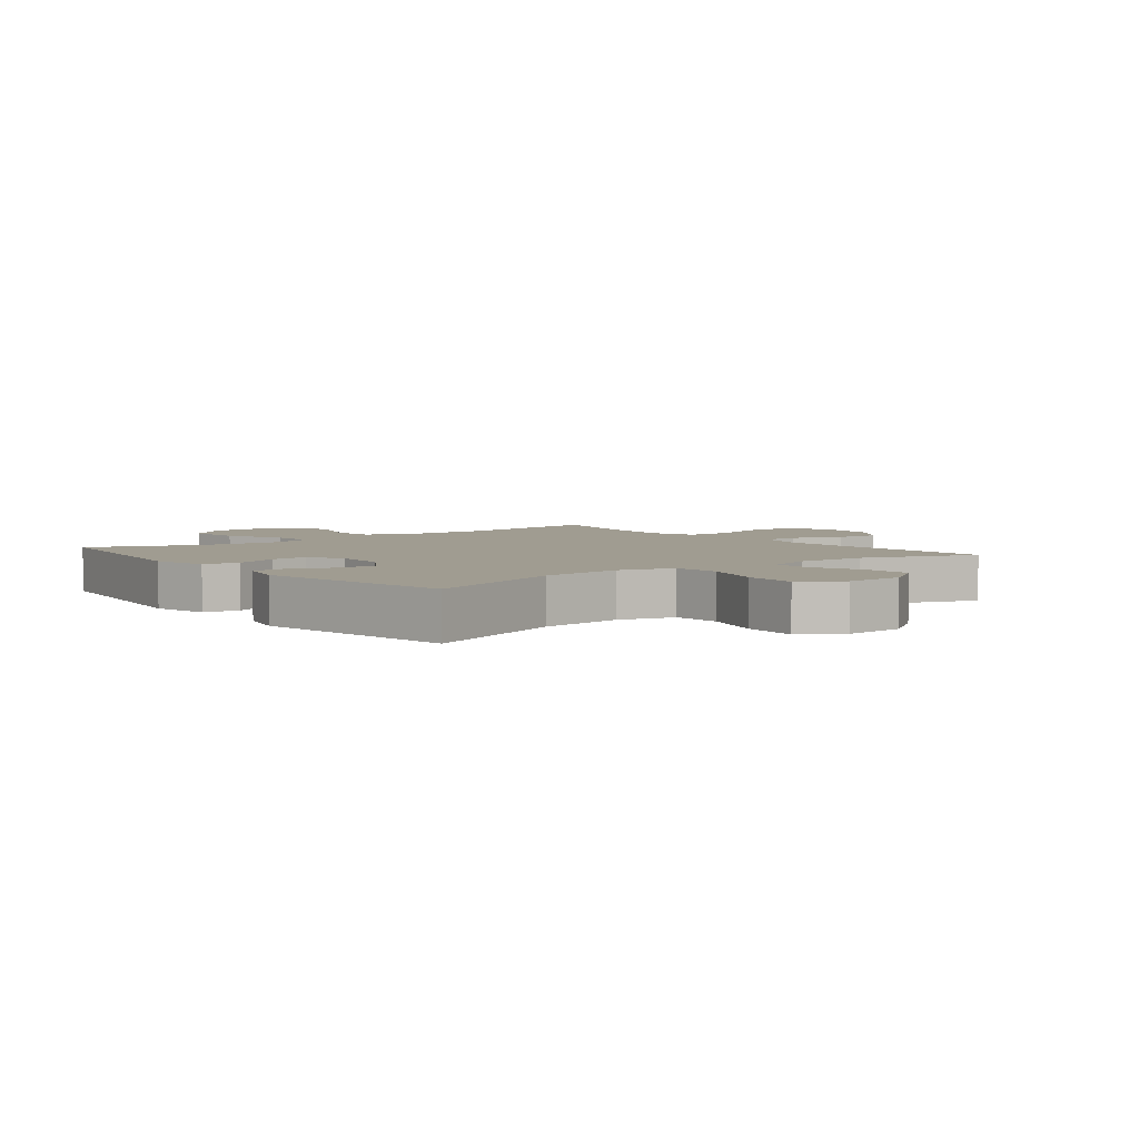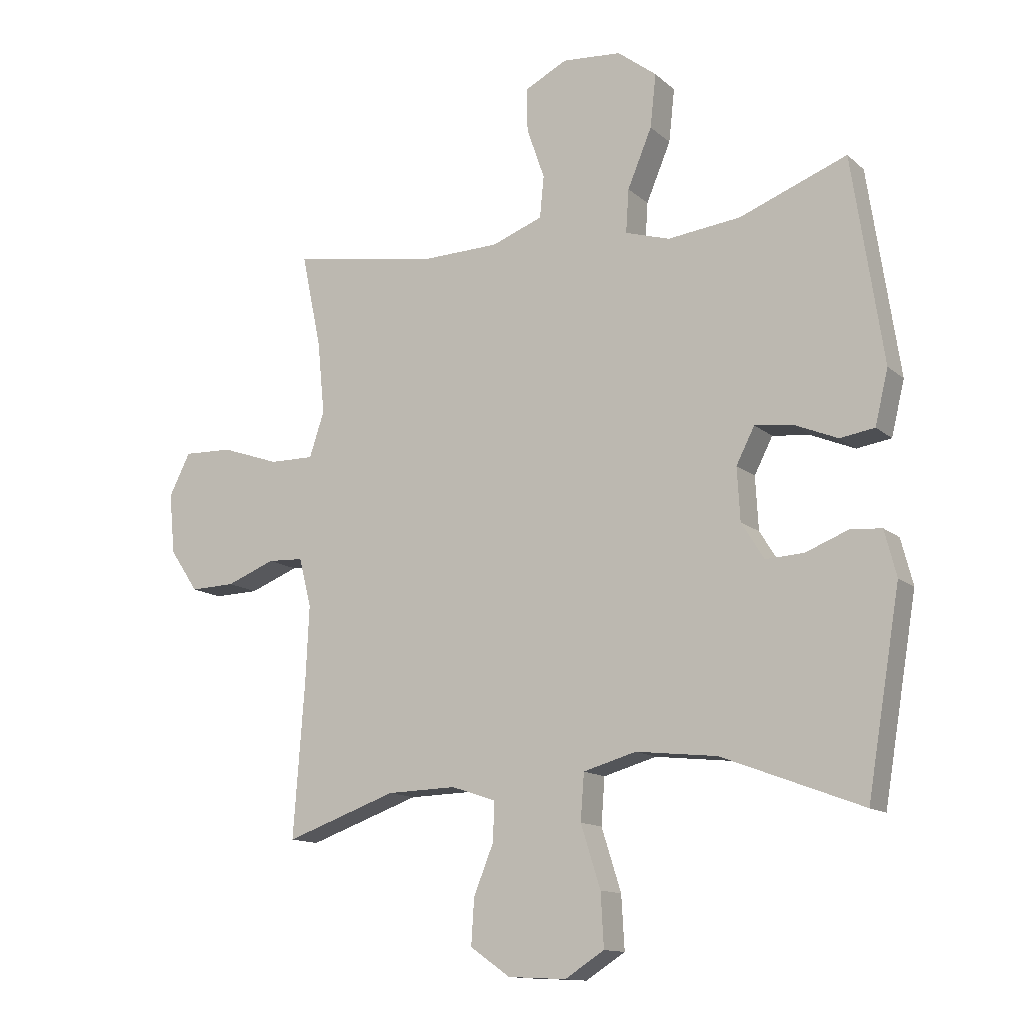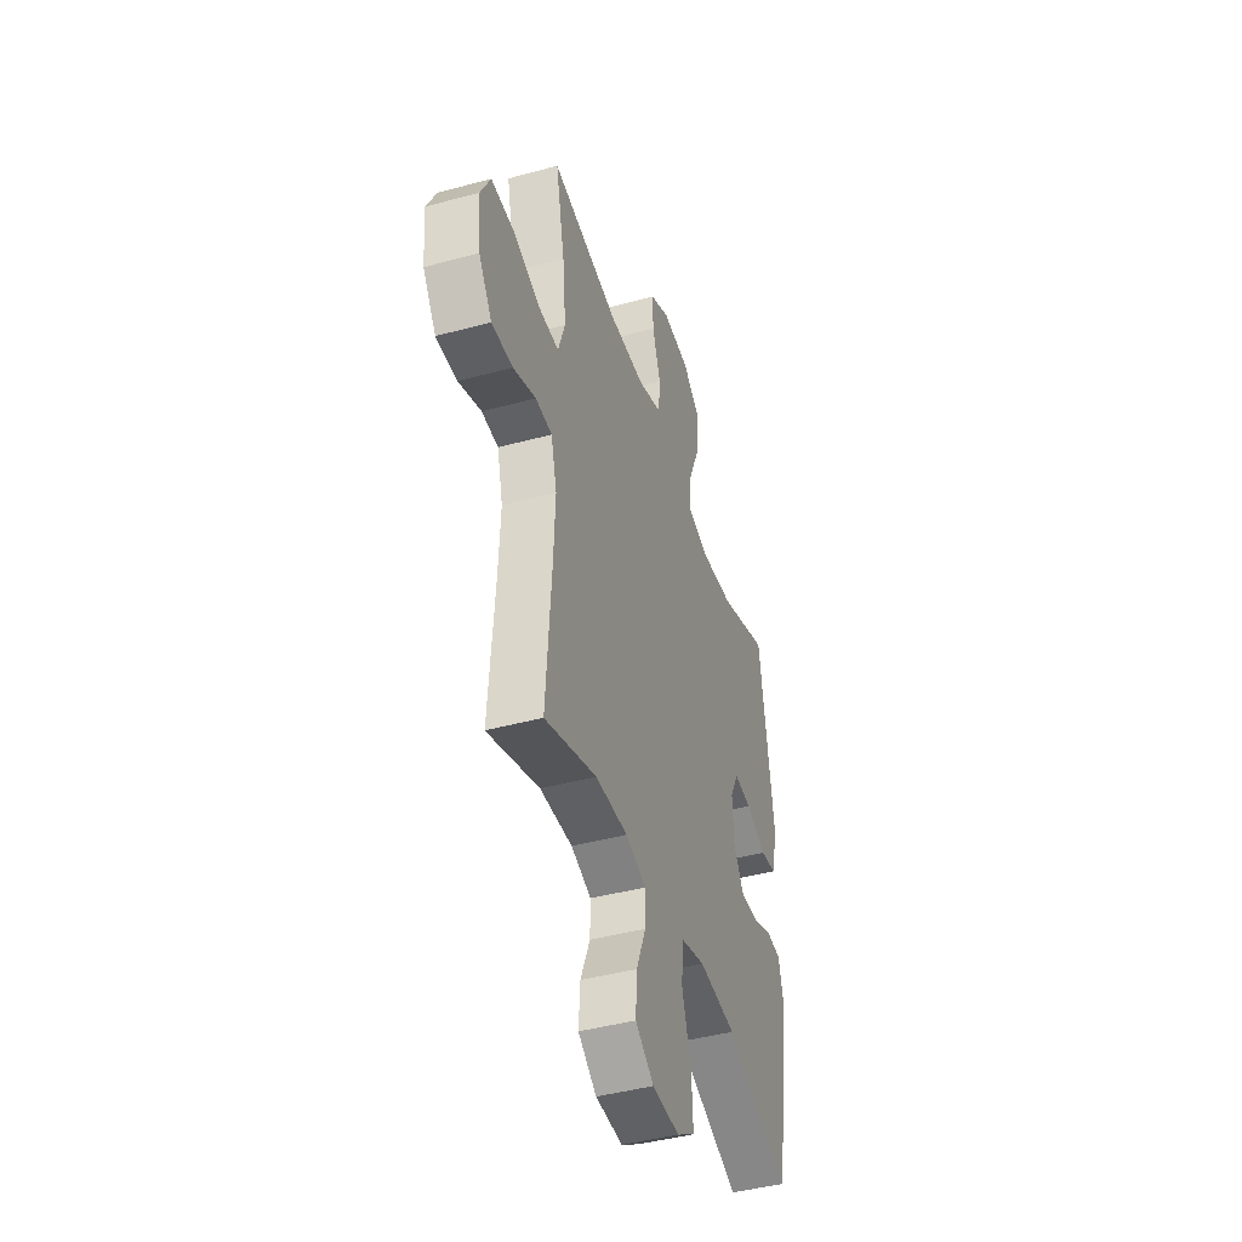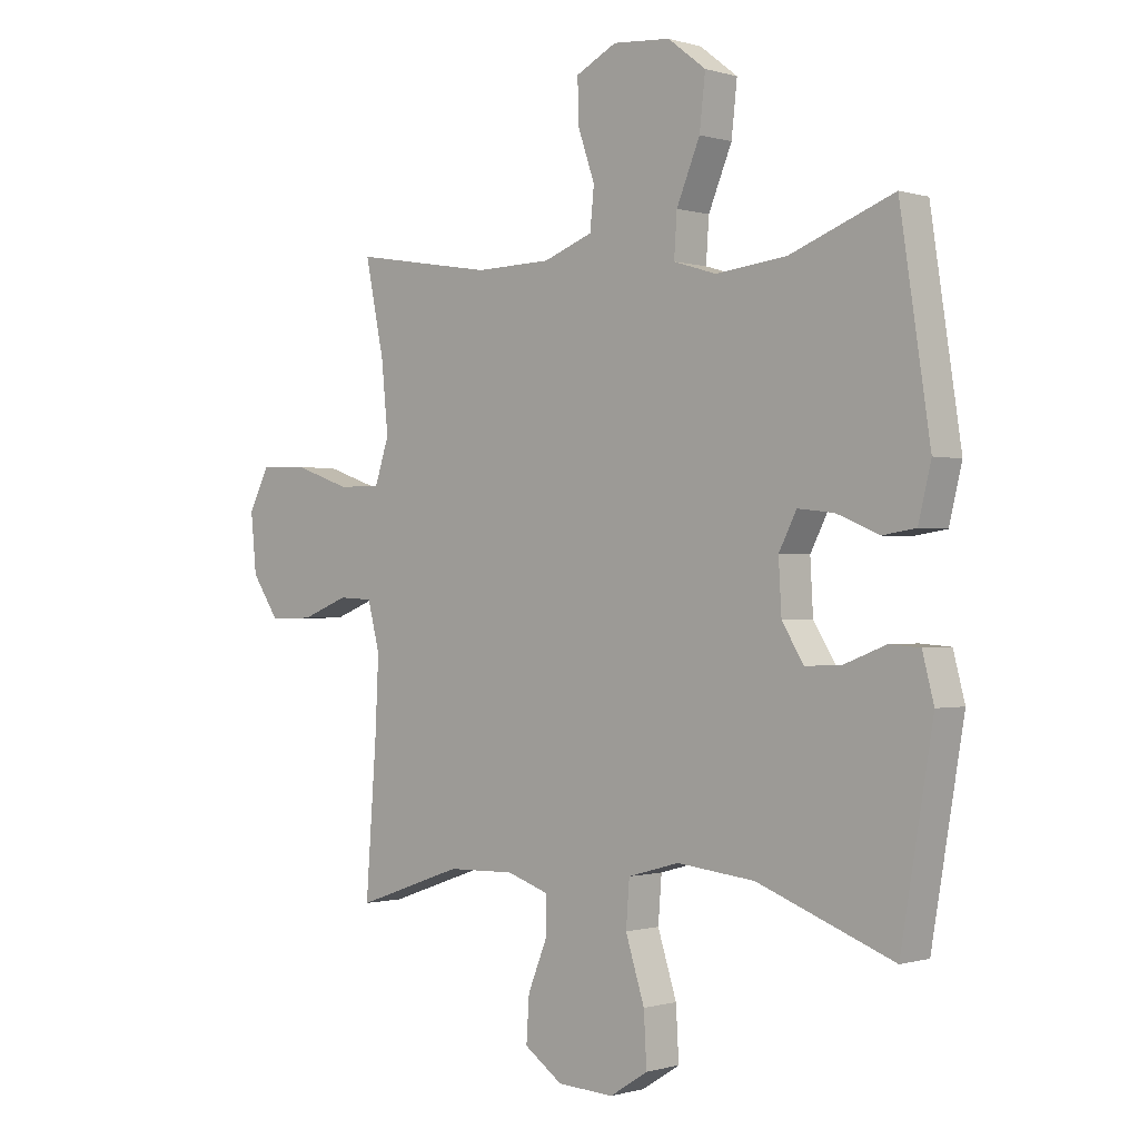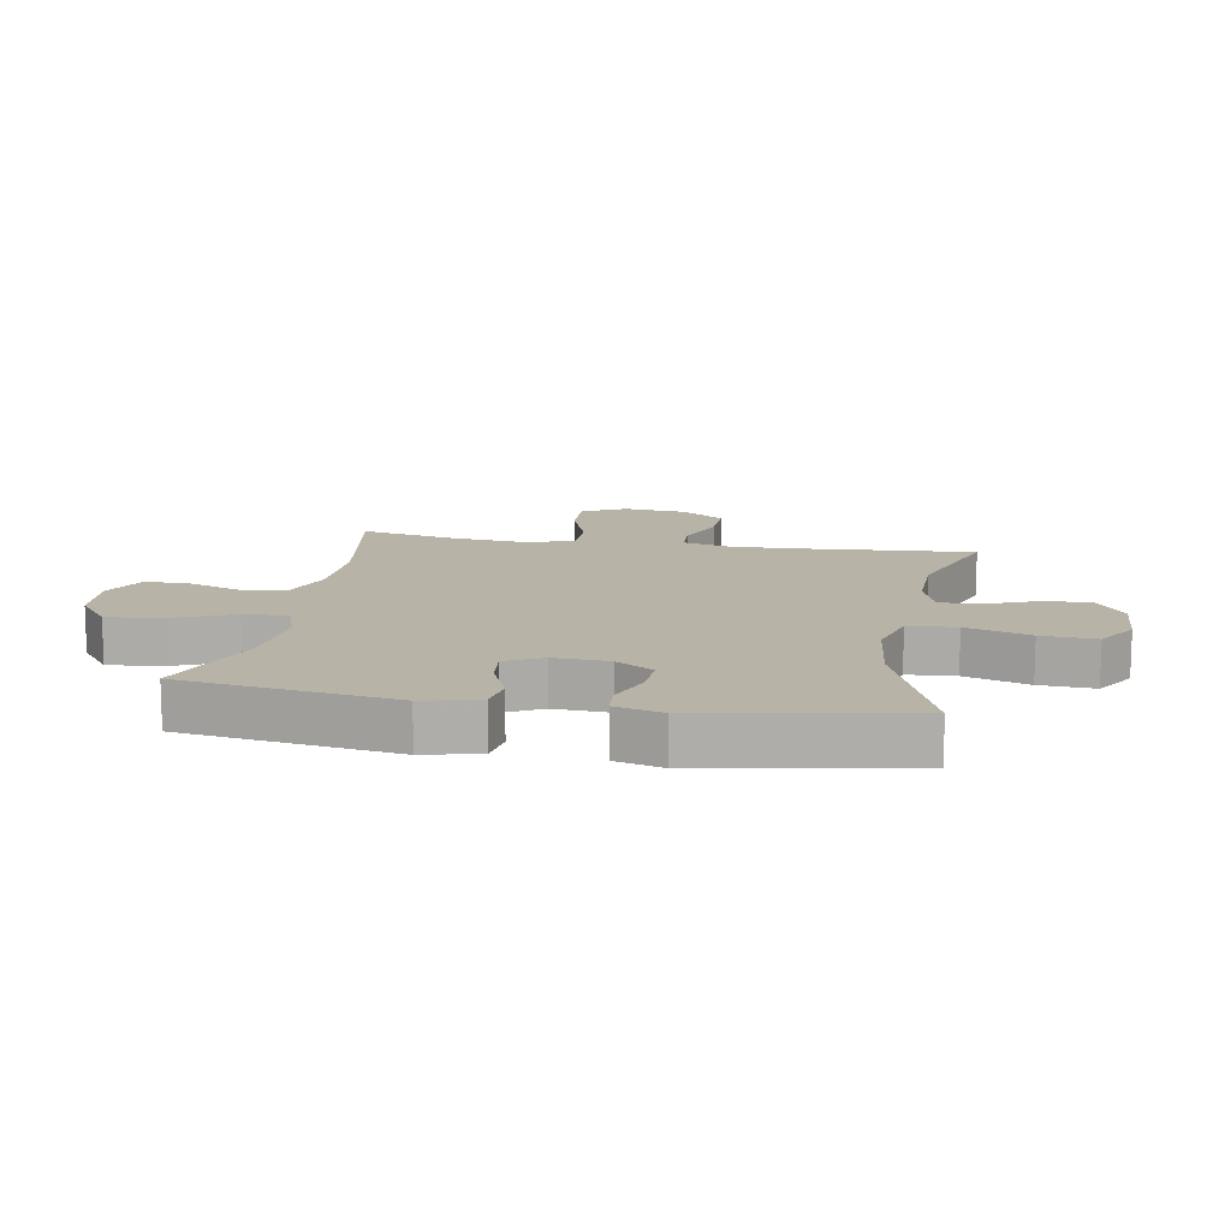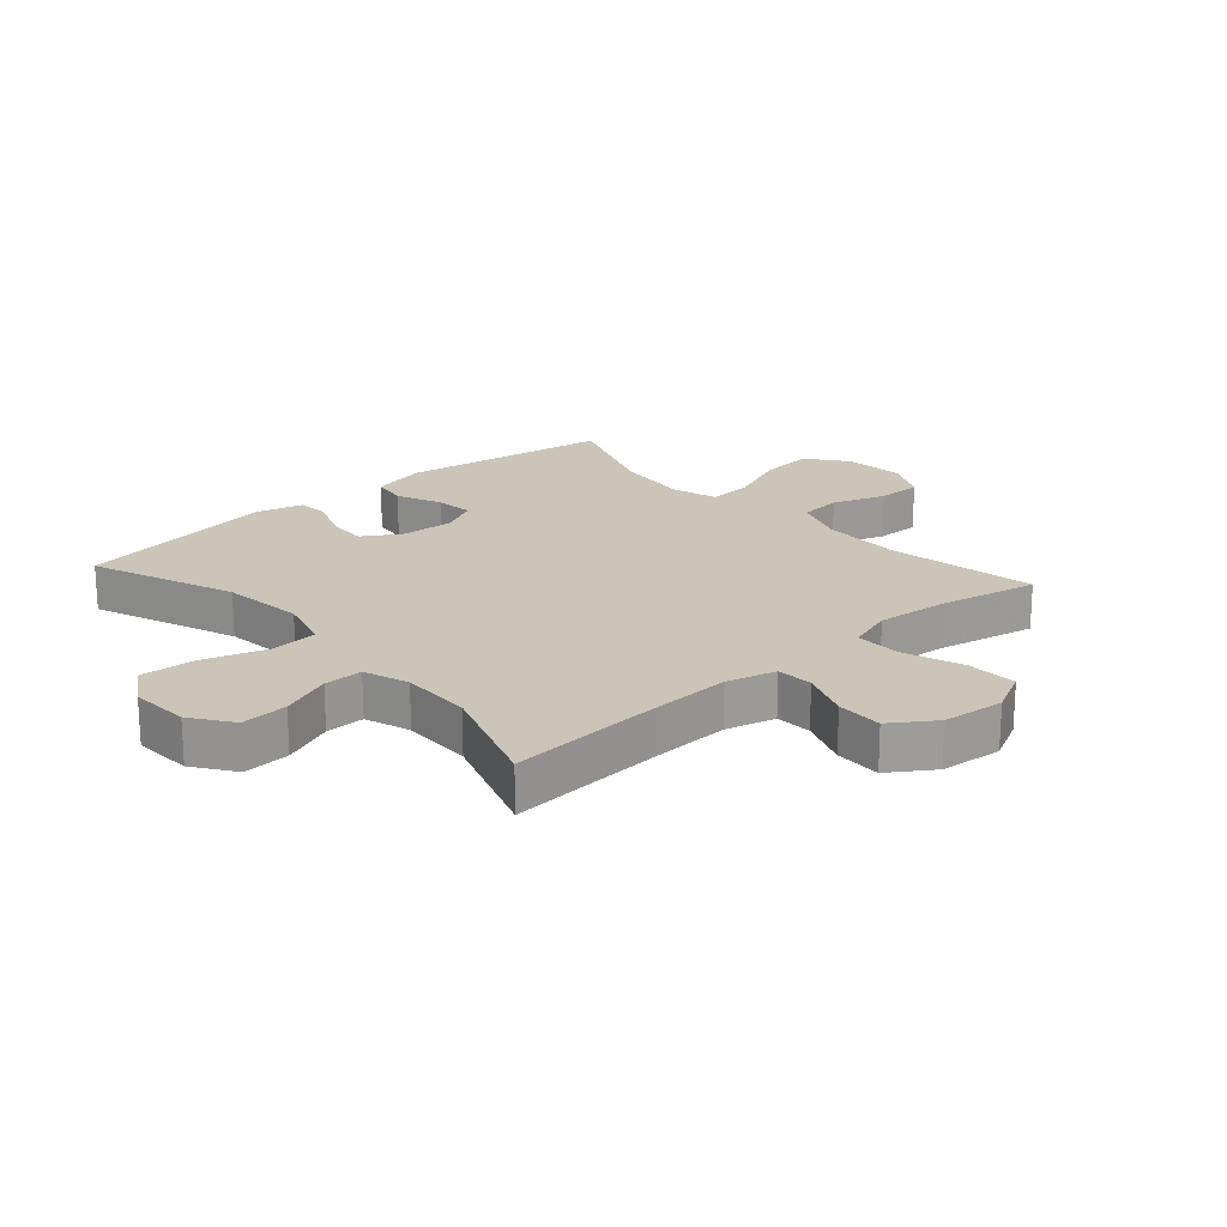
<metadata>
{"format":"obj","ext":"obj","renderer":"f3d","projection":"perspective","resolution":1024,"background":"white","views":[{"elev":4.4,"azim":142.0,"up":"+Y"},{"elev":-13.1,"azim":29.1,"up":"+Z"},{"elev":-43.5,"azim":-72.2,"up":"+Z"},{"elev":-0.5,"azim":42.4,"up":"+Z"},{"elev":12.9,"azim":99.9,"up":"+Y"},{"elev":20.4,"azim":-131.6,"up":"+Y"}]}
</metadata>
<code>
v -0.5 0.07 -0.5
v -0.481 0.07 -0.241
v -0.475 0.07 -0.113
v -0.496 0.07 -0.031
v -0.556 0.07 -0.028
v -0.638 0.07 -0.06
v -0.714 0.07 -0.062
v -0.762 0.07 0.009
v -0.772 0.07 0.111
v -0.736 0.07 0.182
v -0.653 0.07 0.179
v -0.555 0.07 0.145
v -0.48 0.07 0.144
v -0.455 0.07 0.22
v -0.467 0.07 0.341
v -0.5 0.07 0.5
v -0.254 0.07 0.459
v -0.122 0.07 0.462
v -0.036 0.07 0.494
v -0.029 0.07 0.564
v -0.059 0.07 0.651
v -0.06 0.07 0.724
v 0.011 0.07 0.76
v 0.111 0.07 0.752
v 0.177 0.07 0.701
v 0.167 0.07 0.611
v 0.126 0.07 0.513
v 0.121 0.07 0.44
v 0.196 0.07 0.417
v 0.319 0.07 0.431
v 0.5 0.07 0.5
v 0.552 0.07 0.154
v 0.53 0.07 0.063
v 0.472 0.07 0.054
v 0.398 0.07 0.085
v 0.335 0.07 0.092
v 0.304 0.07 0.032
v 0.309 0.07 -0.057
v 0.347 0.07 -0.118
v 0.411 0.07 -0.115
v 0.483 0.07 -0.087
v 0.536 0.07 -0.091
v 0.556 0.07 -0.168
v 0.5 0.07 -0.5
v 0.263 0.07 -0.41
v 0.127 0.07 -0.395
v 0.038 0.07 -0.42
v 0.032 0.07 -0.498
v 0.065 0.07 -0.602
v 0.07 0.07 -0.691
v 0.004 0.07 -0.733
v -0.094 0.07 -0.728
v -0.161 0.07 -0.681
v -0.156 0.07 -0.604
v -0.122 0.07 -0.52
v -0.121 0.07 -0.456
v -0.195 0.07 -0.431
v -0.312 0.07 -0.434
v -0.5 0 -0.5
v -0.481 0 -0.241
v -0.475 0 -0.113
v -0.496 0 -0.031
v -0.556 0 -0.028
v -0.638 0 -0.06
v -0.714 0 -0.062
v -0.762 0 0.009
v -0.772 0 0.111
v -0.736 0 0.182
v -0.653 0 0.179
v -0.555 0 0.145
v -0.48 0 0.144
v -0.455 0 0.22
v -0.467 0 0.341
v -0.5 0 0.5
v -0.254 0 0.459
v -0.122 0 0.462
v -0.036 0 0.494
v -0.029 0 0.564
v -0.059 0 0.651
v -0.06 0 0.724
v 0.011 0 0.76
v 0.111 0 0.752
v 0.177 0 0.701
v 0.167 0 0.611
v 0.126 0 0.513
v 0.121 0 0.44
v 0.196 0 0.417
v 0.319 0 0.431
v 0.5 0 0.5
v 0.552 0 0.154
v 0.53 0 0.063
v 0.472 0 0.054
v 0.398 0 0.085
v 0.335 0 0.092
v 0.304 0 0.032
v 0.309 0 -0.057
v 0.347 0 -0.118
v 0.411 0 -0.115
v 0.483 0 -0.087
v 0.536 0 -0.091
v 0.556 0 -0.168
v 0.5 0 -0.5
v 0.263 0 -0.41
v 0.127 0 -0.395
v 0.038 0 -0.42
v 0.032 0 -0.498
v 0.065 0 -0.602
v 0.07 0 -0.691
v 0.004 0 -0.733
v -0.094 0 -0.728
v -0.161 0 -0.681
v -0.156 0 -0.604
v -0.122 0 -0.52
v -0.121 0 -0.456
v -0.195 0 -0.431
v -0.312 0 -0.434
f 53 54 55
f 52 53 55
f 51 52 55
f 50 51 55
f 49 50 55
f 48 49 55
f 47 48 55 56
f 46 47 56 57
f 43 44 45
f 42 43 45
f 41 42 45
f 40 41 45
f 39 40 45 46
f 46 57 58
f 39 46 58
f 38 39 58
f 33 34 35
f 32 33 35
f 31 32 35
f 30 31 35
f 29 30 35 36
f 28 29 36 37
f 25 26 27
f 24 25 27
f 23 24 27
f 22 23 27
f 21 22 27
f 20 21 27
f 19 20 27 28
f 58 1 2
f 38 58 2
f 37 38 2
f 28 37 2
f 19 28 2
f 18 19 2
f 10 11 12
f 9 10 12
f 8 9 12
f 7 8 12
f 6 7 12
f 5 6 12
f 4 5 12 13
f 3 4 13 14
f 2 3 14
f 18 2 14
f 17 18 14
f 17 14 15
f 15 16 17
f 113 112 111
f 113 111 110
f 113 110 109
f 113 109 108
f 113 108 107
f 113 107 106
f 114 113 106 105
f 115 114 105 104
f 103 102 101
f 103 101 100
f 103 100 99
f 103 99 98
f 104 103 98 97
f 116 115 104
f 116 104 97
f 116 97 96
f 93 92 91
f 93 91 90
f 93 90 89
f 93 89 88
f 94 93 88 87
f 95 94 87 86
f 85 84 83
f 85 83 82
f 85 82 81
f 85 81 80
f 85 80 79
f 85 79 78
f 86 85 78 77
f 60 59 116
f 60 116 96
f 60 96 95
f 60 95 86
f 60 86 77
f 60 77 76
f 70 69 68
f 70 68 67
f 70 67 66
f 70 66 65
f 70 65 64
f 70 64 63
f 71 70 63 62
f 72 71 62 61
f 72 61 60
f 72 60 76
f 72 76 75
f 73 72 75
f 75 74 73
f 1 59 60 2
f 2 60 61 3
f 3 61 62 4
f 4 62 63 5
f 5 63 64 6
f 6 64 65 7
f 7 65 66 8
f 8 66 67 9
f 9 67 68 10
f 10 68 69 11
f 11 69 70 12
f 12 70 71 13
f 13 71 72 14
f 14 72 73 15
f 15 73 74 16
f 16 74 75 17
f 17 75 76 18
f 18 76 77 19
f 19 77 78 20
f 20 78 79 21
f 21 79 80 22
f 22 80 81 23
f 23 81 82 24
f 24 82 83 25
f 25 83 84 26
f 26 84 85 27
f 27 85 86 28
f 28 86 87 29
f 29 87 88 30
f 30 88 89 31
f 31 89 90 32
f 32 90 91 33
f 33 91 92 34
f 34 92 93 35
f 35 93 94 36
f 36 94 95 37
f 37 95 96 38
f 38 96 97 39
f 39 97 98 40
f 40 98 99 41
f 41 99 100 42
f 42 100 101 43
f 43 101 102 44
f 44 102 103 45
f 45 103 104 46
f 46 104 105 47
f 47 105 106 48
f 48 106 107 49
f 49 107 108 50
f 50 108 109 51
f 51 109 110 52
f 52 110 111 53
f 53 111 112 54
f 54 112 113 55
f 55 113 114 56
f 56 114 115 57
f 57 115 116 58
f 58 116 59 1

</code>
